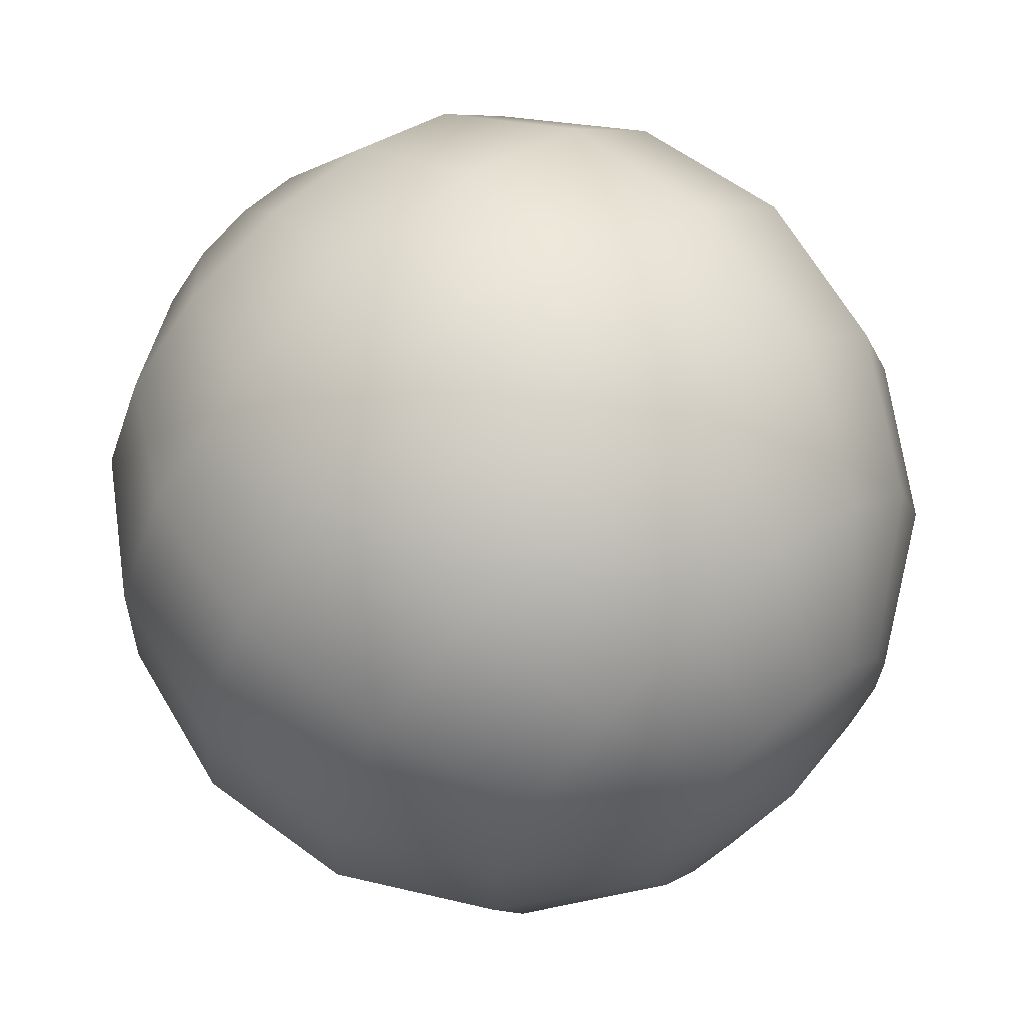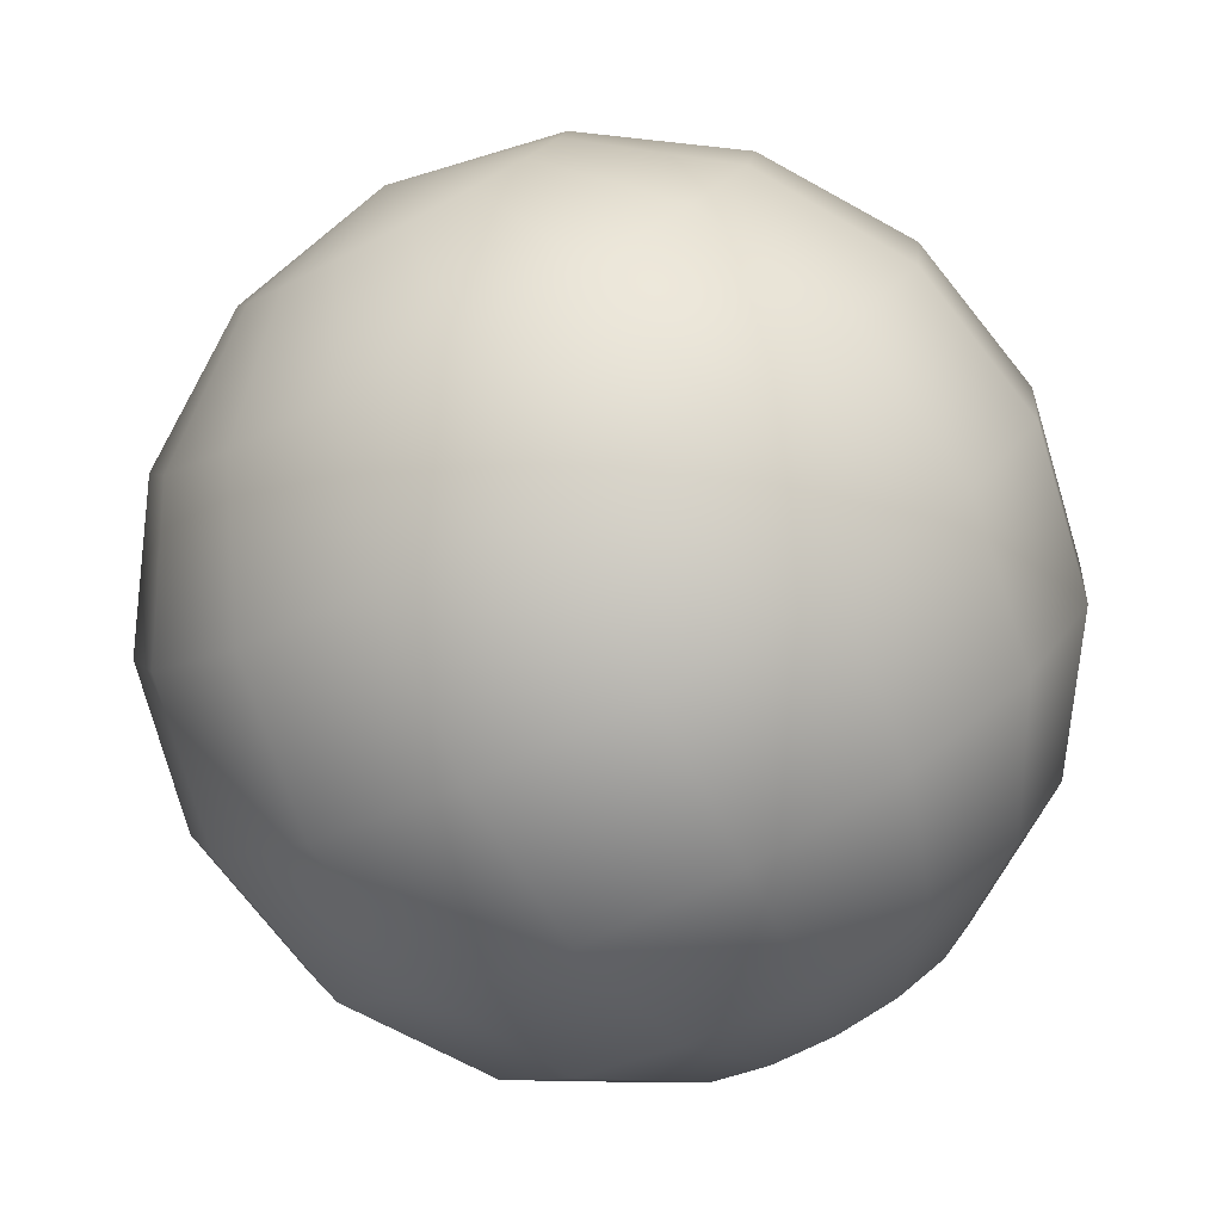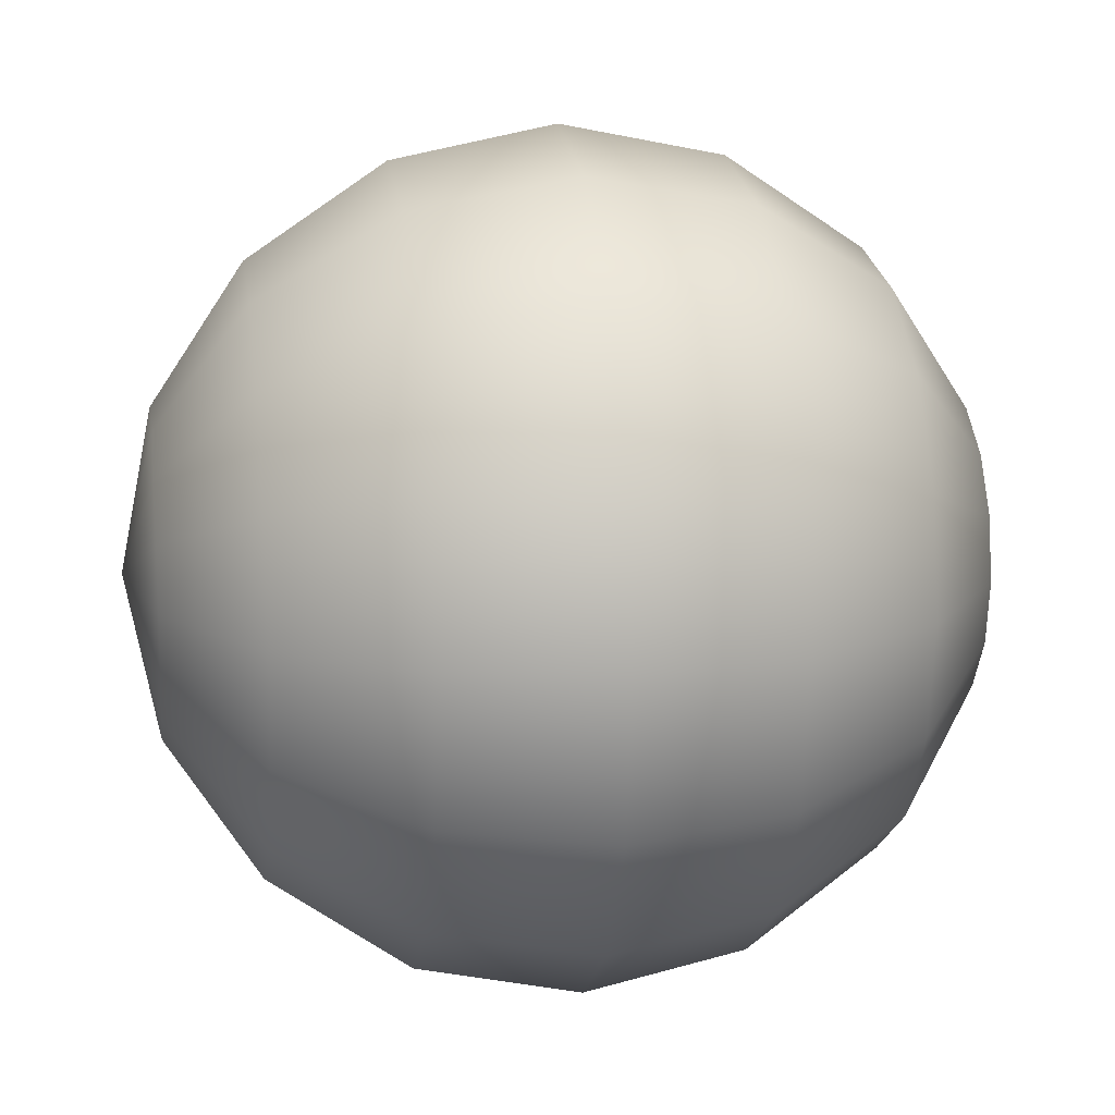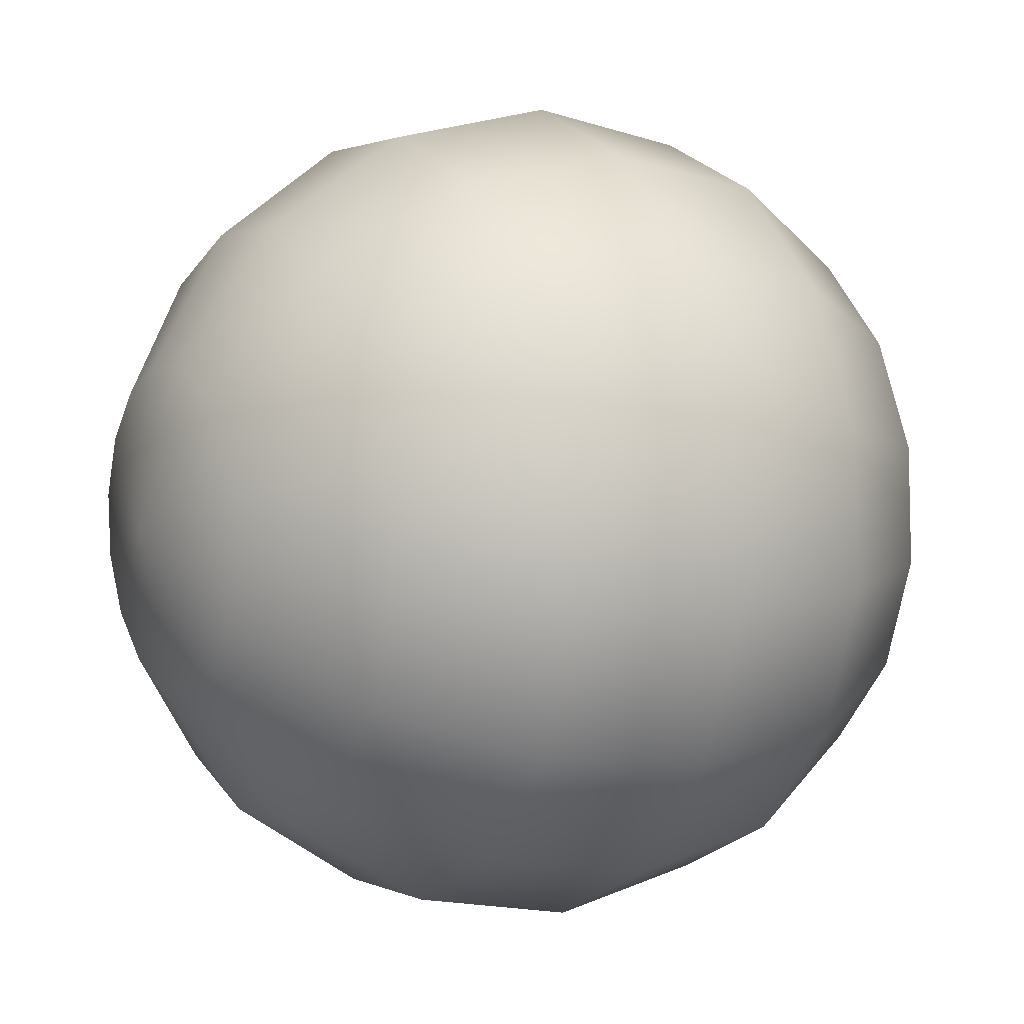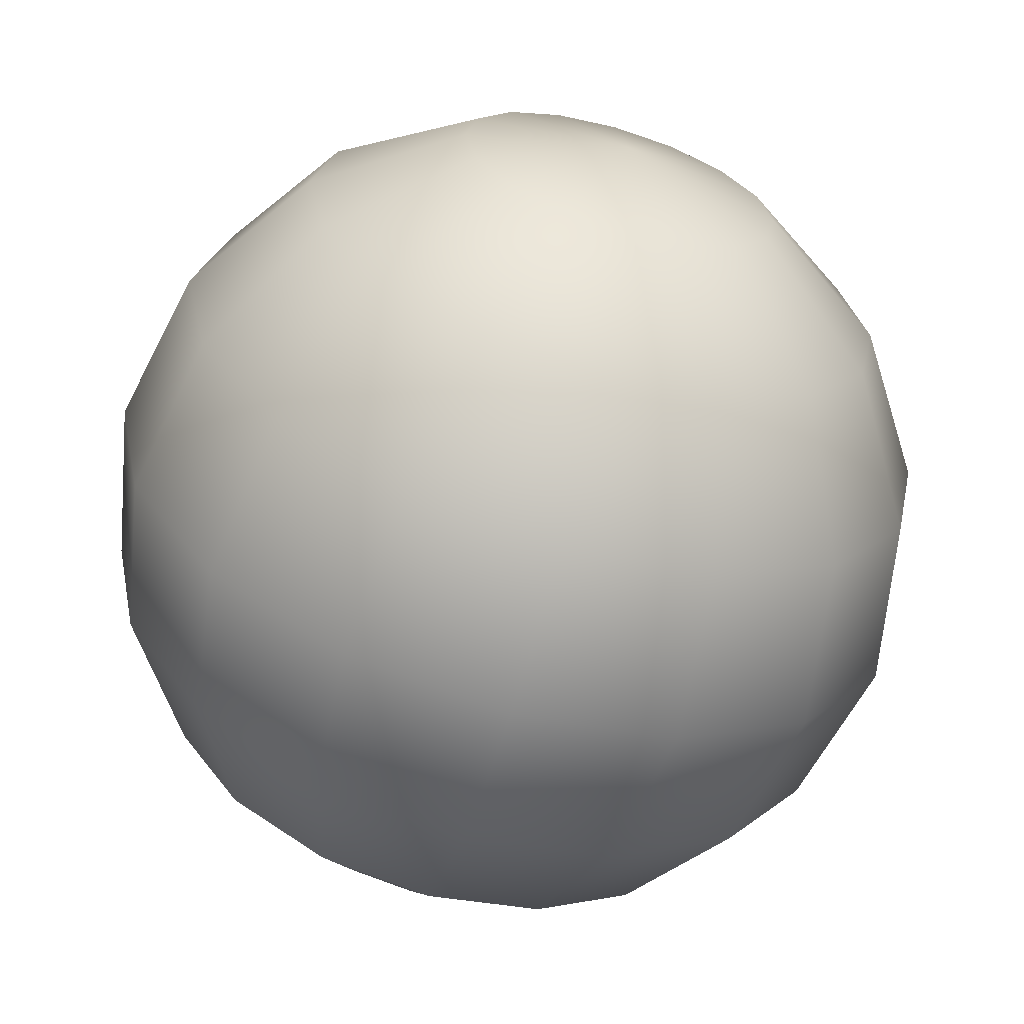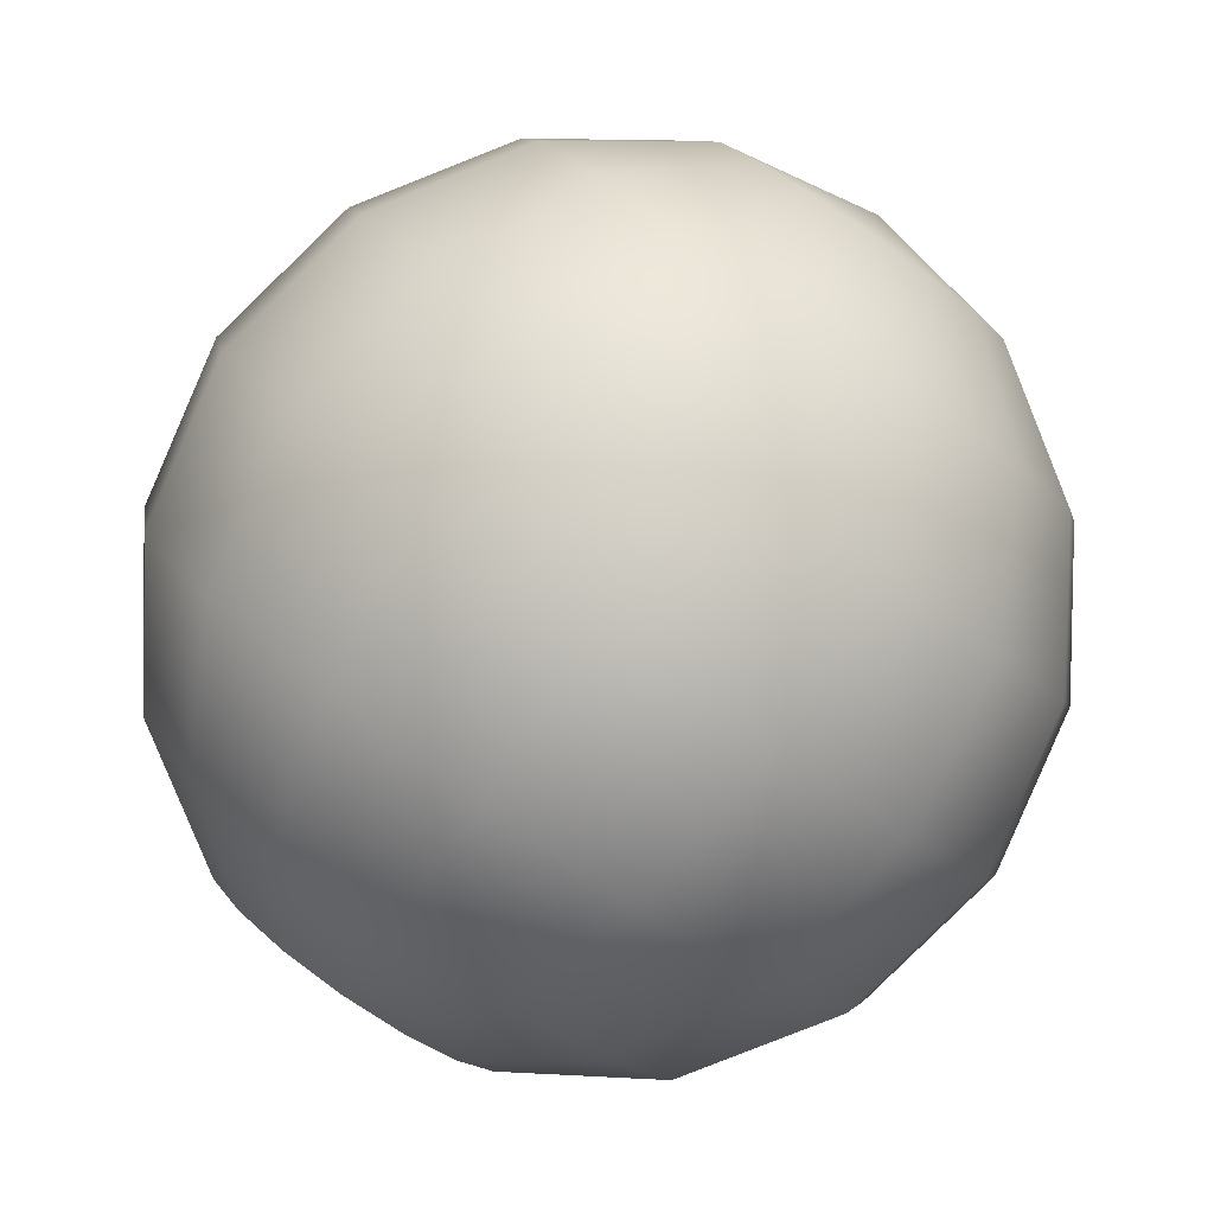
<metadata>
{"format":"obj","ext":"obj","renderer":"f3d","projection":"perspective","resolution":1024,"background":"white","views":[{"elev":-72.1,"azim":140.7,"up":"+Z"},{"elev":-44.7,"azim":122.3,"up":"+Z"},{"elev":13.9,"azim":141.4,"up":"+Y"},{"elev":-78.1,"azim":-4.1,"up":"+Z"},{"elev":-63.7,"azim":43.8,"up":"+Y"},{"elev":56.2,"azim":-49.0,"up":"+Z"}]}
</metadata>
<code>
o eye
v 0.09848 1.479 1.072
v 0.09304 1.488 1.069
v 0.08489 1.495 1.065
v 0.07529 1.497 1.059
v 0.06568 1.495 1.053
v 0.05754 1.488 1.049
v 0.0521 1.479 1.046
v 0.1006 1.478 1.069
v 0.09696 1.487 1.062
v 0.09002 1.493 1.056
v 0.08083 1.495 1.049
v 0.07081 1.493 1.045
v 0.06146 1.487 1.042
v 0.05422 1.478 1.042
v 0.1024 1.476 1.066
v 0.1003 1.482 1.057
v 0.09436 1.487 1.048
v 0.08554 1.488 1.041
v 0.07515 1.487 1.037
v 0.06479 1.482 1.036
v 0.05602 1.476 1.039
v 0.05019 1.468 1.044
v 0.1036 1.472 1.063
v 0.1025 1.476 1.053
v 0.09726 1.478 1.043
v 0.08868 1.479 1.036
v 0.07805 1.478 1.032
v 0.06701 1.476 1.032
v 0.05722 1.472 1.037
v 0.104 1.468 1.063
v 0.1033 1.468 1.051
v 0.09828 1.468 1.041
v 0.08978 1.468 1.034
v 0.07907 1.468 1.03
v 0.06779 1.468 1.031
v 0.05765 1.468 1.036
v 0.1036 1.464 1.063
v 0.1025 1.46 1.053
v 0.09726 1.458 1.043
v 0.08868 1.457 1.036
v 0.07805 1.458 1.032
v 0.06701 1.46 1.032
v 0.05722 1.464 1.037
v 0.1004 1.468 1.073
v 0.1024 1.46 1.066
v 0.1003 1.453 1.057
v 0.09436 1.449 1.048
v 0.08554 1.447 1.041
v 0.07515 1.449 1.037
v 0.06479 1.453 1.036
v 0.05602 1.46 1.039
v 0.1006 1.458 1.069
v 0.09696 1.449 1.062
v 0.09002 1.443 1.056
v 0.08083 1.441 1.049
v 0.07081 1.443 1.045
v 0.06146 1.449 1.042
v 0.05422 1.458 1.042
v 0.09848 1.457 1.072
v 0.09304 1.447 1.069
v 0.08489 1.441 1.065
v 0.07529 1.439 1.059
v 0.06568 1.441 1.053
v 0.05754 1.447 1.049
v 0.0521 1.457 1.046
v 0.09636 1.458 1.076
v 0.08912 1.449 1.076
v 0.07977 1.443 1.073
v 0.06974 1.441 1.069
v 0.06056 1.443 1.062
v 0.05362 1.449 1.056
v 0.04998 1.458 1.049
v 0.09456 1.46 1.079
v 0.08579 1.453 1.082
v 0.07543 1.449 1.081
v 0.06504 1.447 1.077
v 0.05622 1.449 1.07
v 0.05029 1.453 1.061
v 0.04818 1.46 1.052
v 0.09335 1.464 1.081
v 0.08357 1.46 1.086
v 0.07253 1.458 1.086
v 0.0619 1.457 1.082
v 0.05331 1.458 1.075
v 0.04807 1.46 1.065
v 0.04698 1.464 1.054
v 0.09293 1.468 1.082
v 0.08279 1.468 1.087
v 0.07151 1.468 1.088
v 0.0608 1.468 1.084
v 0.05229 1.468 1.077
v 0.04729 1.468 1.066
v 0.04655 1.468 1.055
v 0.09335 1.472 1.081
v 0.08357 1.476 1.086
v 0.07253 1.478 1.086
v 0.0619 1.479 1.082
v 0.05331 1.478 1.075
v 0.04807 1.476 1.065
v 0.04698 1.472 1.054
v 0.09456 1.476 1.079
v 0.08579 1.482 1.082
v 0.07543 1.487 1.081
v 0.06504 1.488 1.077
v 0.05622 1.487 1.07
v 0.05029 1.482 1.061
v 0.04818 1.476 1.052
v 0.09636 1.478 1.076
v 0.08912 1.487 1.076
v 0.07977 1.493 1.073
v 0.06974 1.495 1.069
v 0.06056 1.493 1.062
v 0.05362 1.487 1.056
v 0.04998 1.478 1.049
f 7 6 13 14
f 5 4 11 12
f 3 2 9 10
f 1 44 8
f 22 7 14
f 6 5 12 13
f 4 3 10 11
f 2 1 8 9
f 22 14 21
f 13 12 19 20
f 11 10 17 18
f 9 8 15 16
f 14 13 20 21
f 12 11 18 19
f 10 9 16 17
f 8 44 15
f 18 17 25 26
f 16 15 23 24
f 21 20 28 29
f 19 18 26 27
f 17 16 24 25
f 15 44 23
f 22 21 29
f 20 19 27 28
f 29 28 35 36
f 27 26 33 34
f 25 24 31 32
f 23 44 30
f 22 29 36
f 28 27 34 35
f 26 25 32 33
f 24 23 30 31
f 32 31 38 39
f 30 44 37
f 22 36 43
f 35 34 41 42
f 33 32 39 40
f 31 30 37 38
f 36 35 42 43
f 34 33 40 41
f 22 43 51
f 42 41 49 50
f 40 39 47 48
f 38 37 45 46
f 43 42 50 51
f 41 40 48 49
f 39 38 46 47
f 37 44 45
f 46 45 52 53
f 51 50 57 58
f 49 48 55 56
f 47 46 53 54
f 45 44 52
f 22 51 58
f 50 49 56 57
f 48 47 54 55
f 58 57 64 65
f 56 55 62 63
f 54 53 60 61
f 52 44 59
f 22 58 65
f 57 56 63 64
f 55 54 61 62
f 53 52 59 60
f 59 44 66
f 22 65 72
f 64 63 70 71
f 62 61 68 69
f 60 59 66 67
f 65 64 71 72
f 63 62 69 70
f 61 60 67 68
f 71 70 77 78
f 69 68 75 76
f 67 66 73 74
f 72 71 78 79
f 70 69 76 77
f 68 67 74 75
f 66 44 73
f 22 72 79
f 79 78 85 86
f 77 76 83 84
f 75 74 81 82
f 73 44 80
f 22 79 86
f 78 77 84 85
f 76 75 82 83
f 74 73 80 81
f 84 83 90 91
f 82 81 88 89
f 80 44 87
f 22 86 93
f 85 84 91 92
f 83 82 89 90
f 81 80 87 88
f 86 85 92 93
f 22 93 100
f 92 91 98 99
f 90 89 96 97
f 88 87 94 95
f 93 92 99 100
f 91 90 97 98
f 89 88 95 96
f 87 44 94
f 97 96 103 104
f 95 94 101 102
f 100 99 106 107
f 98 97 104 105
f 96 95 102 103
f 94 44 101
f 22 100 107
f 99 98 105 106
f 107 106 113 114
f 105 104 111 112
f 103 102 109 110
f 101 44 108
f 22 107 114
f 106 105 112 113
f 104 103 110 111
f 102 101 108 109
f 110 109 2 3
f 108 44 1
f 22 114 7
f 113 112 5 6
f 111 110 3 4
f 109 108 1 2
f 114 113 6 7
f 112 111 4 5

</code>
